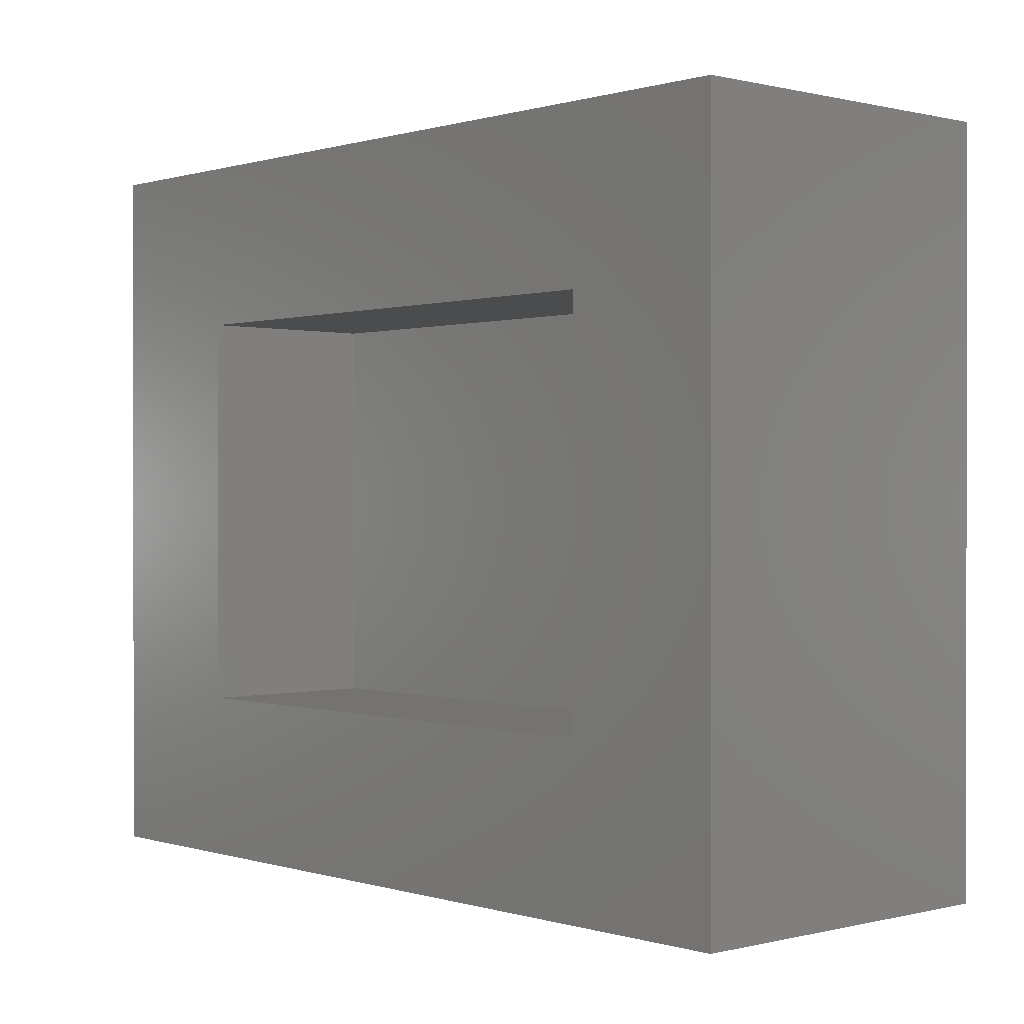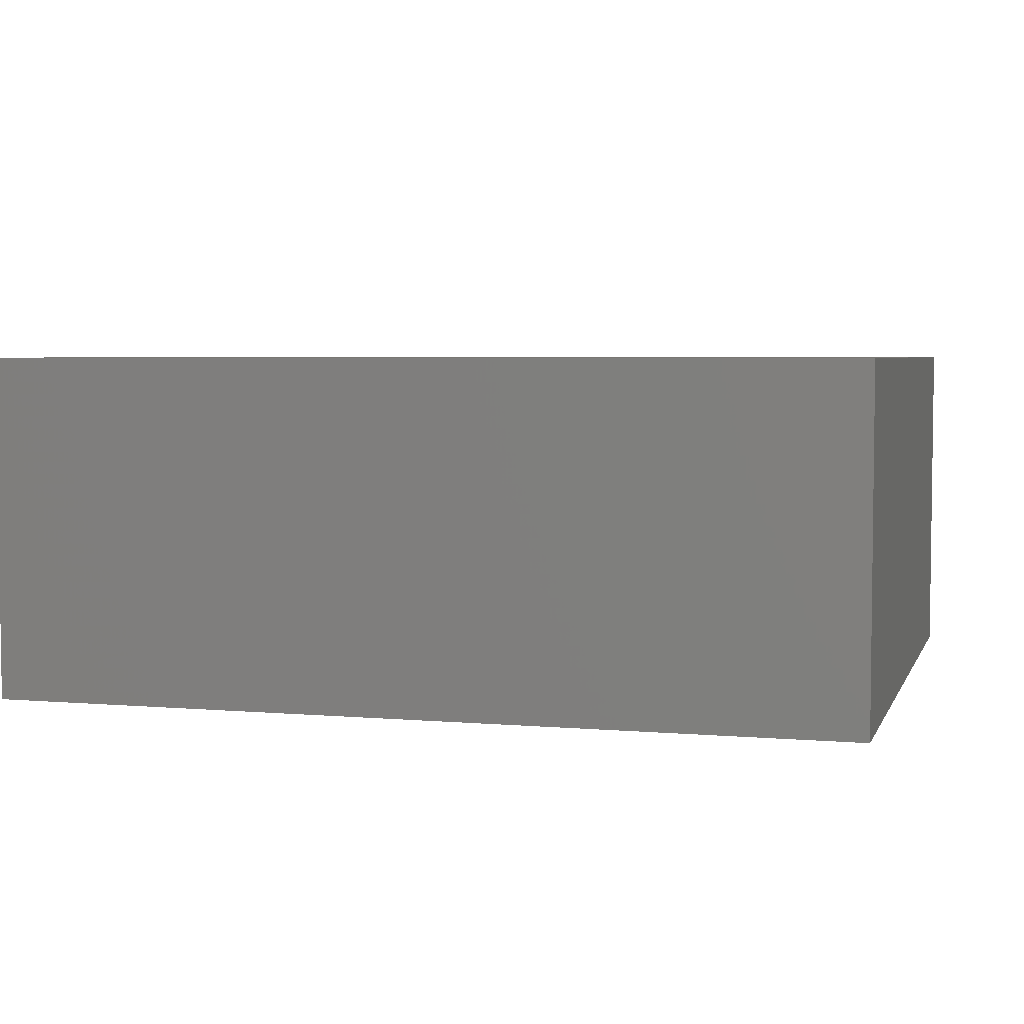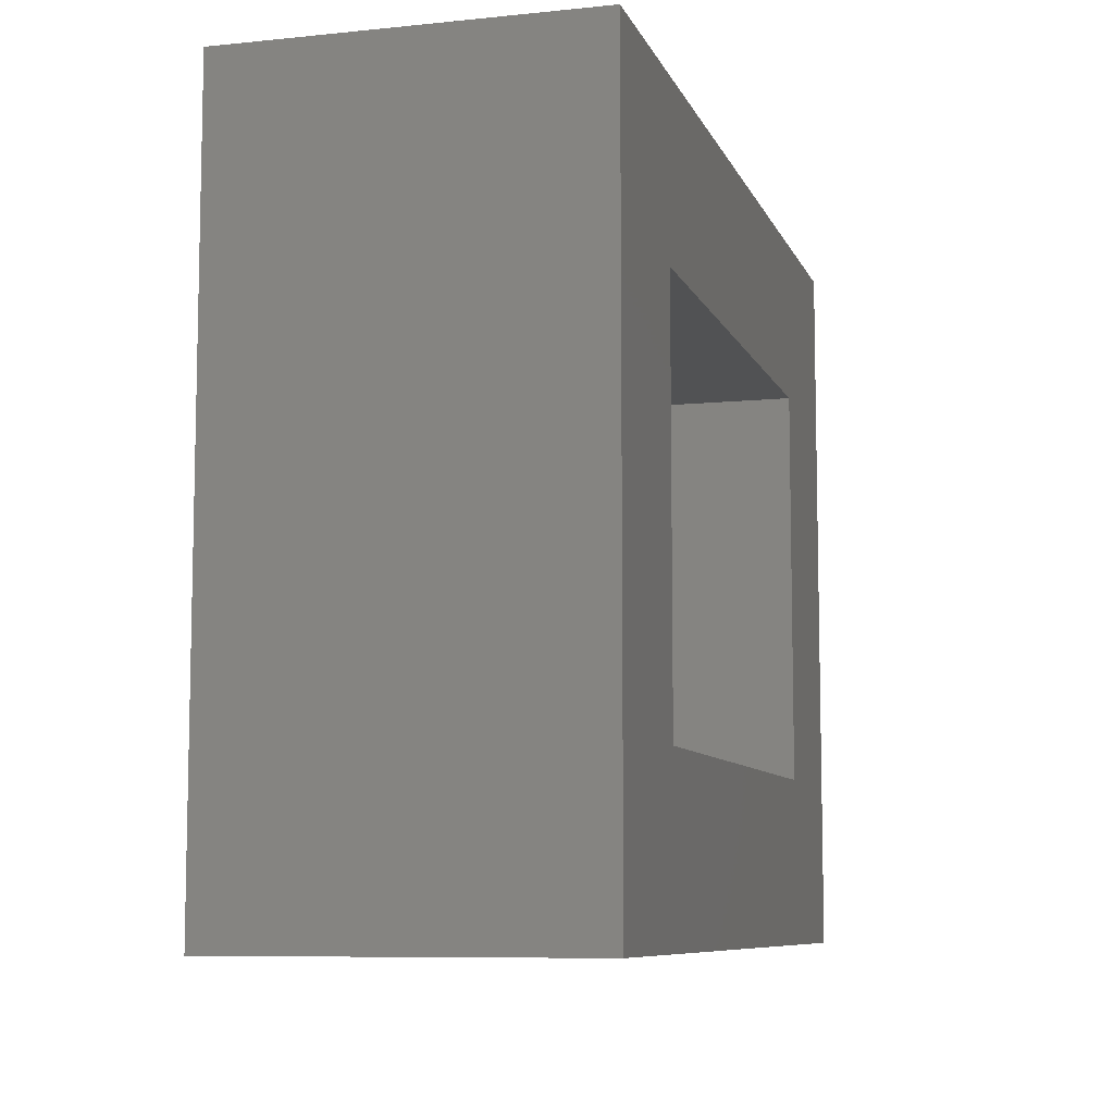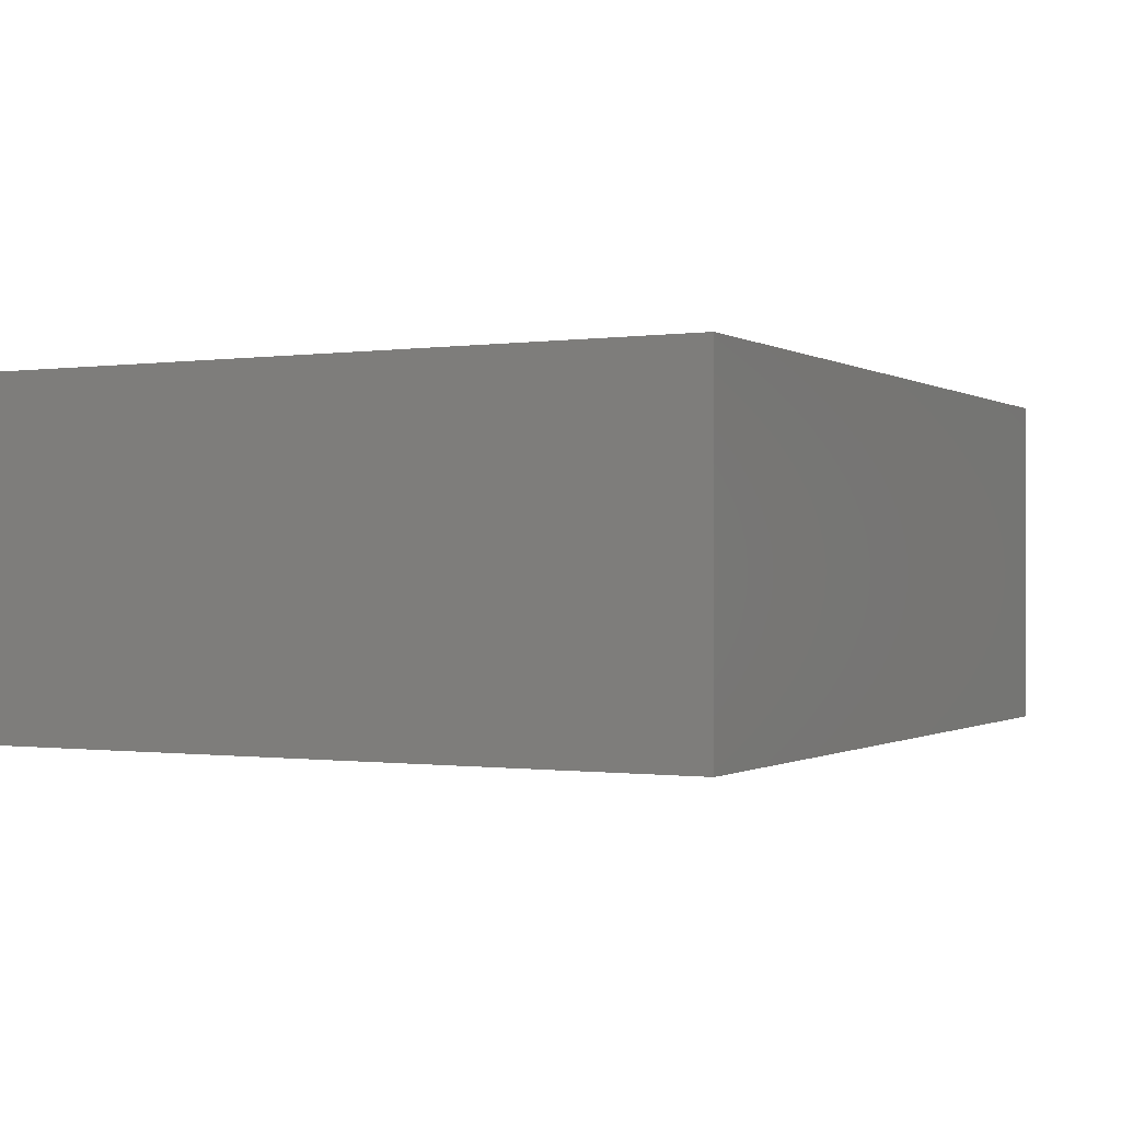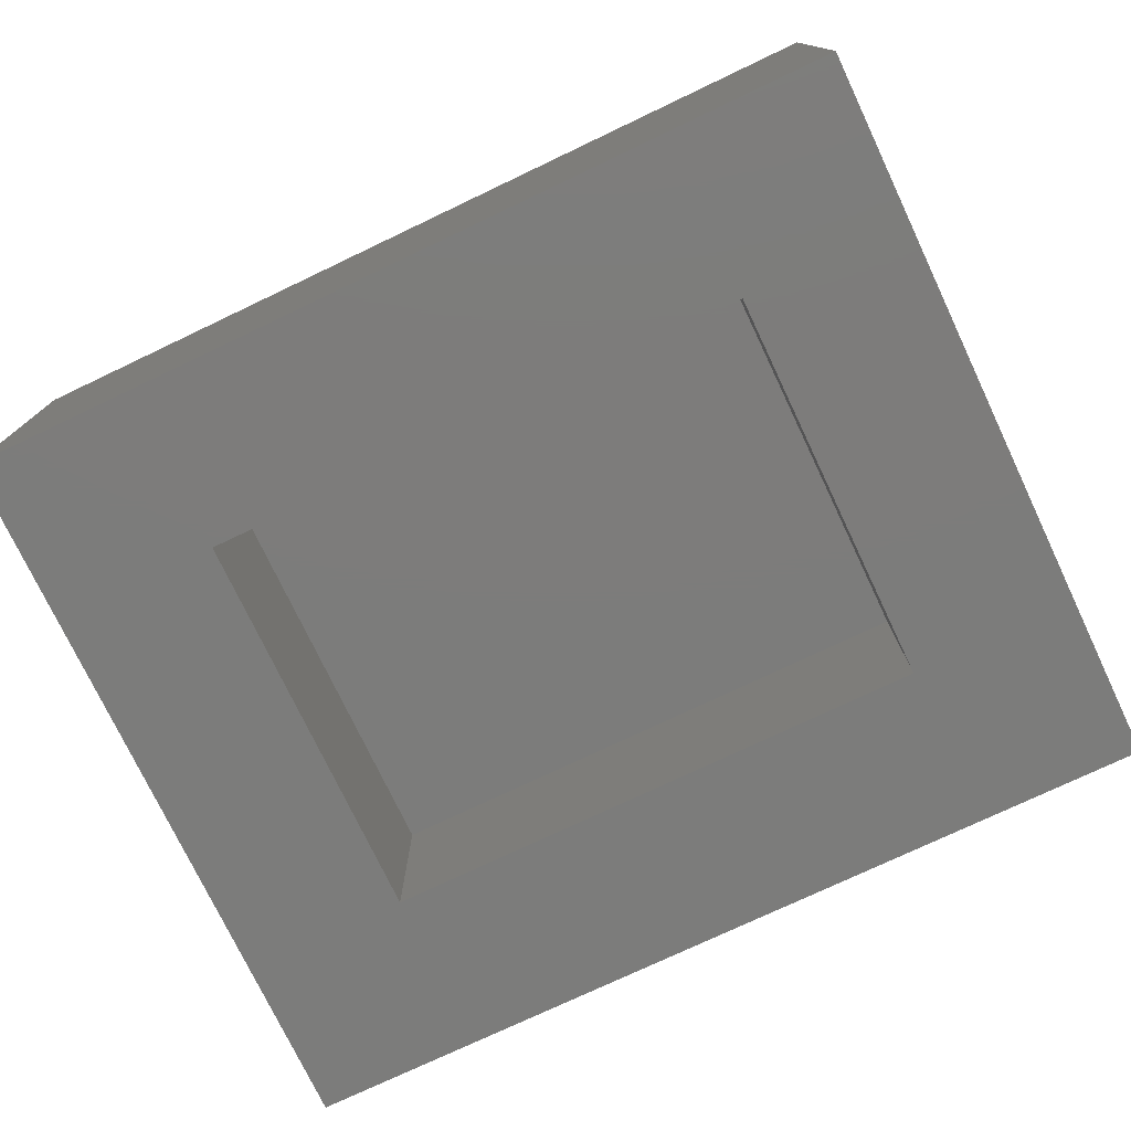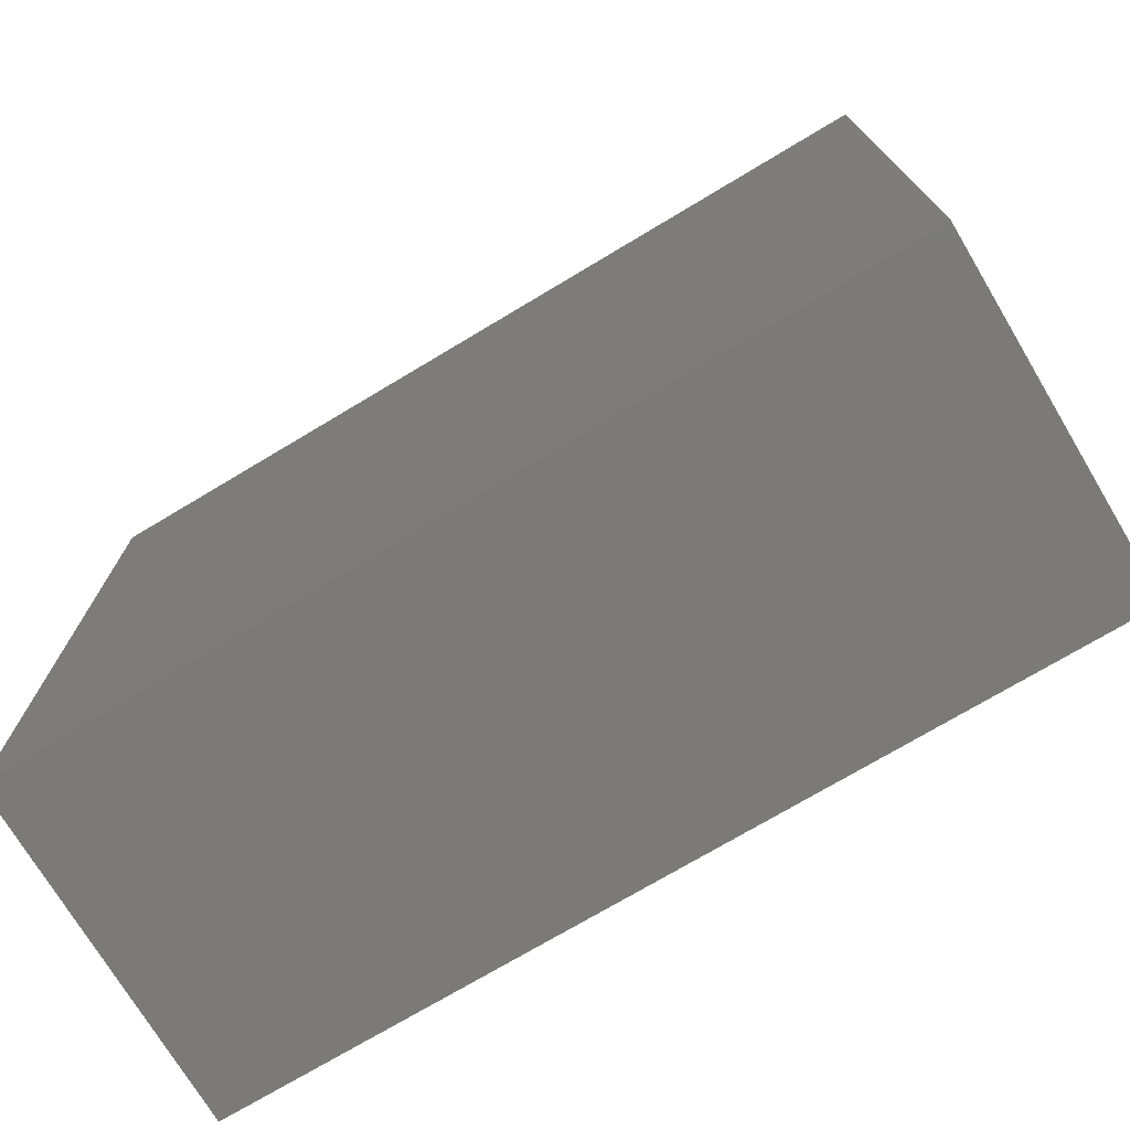
<metadata>
{"format":"stl","ext":"stl","renderer":"f3d","projection":"perspective","resolution":1024,"background":"white","views":[{"elev":0.3,"azim":-132.0,"up":"+Y"},{"elev":4.4,"azim":15.7,"up":"+Z"},{"elev":-8.2,"azim":105.7,"up":"+Y"},{"elev":-0.5,"azim":117.5,"up":"+Z"},{"elev":-75.7,"azim":-154.6,"up":"+Z"},{"elev":-73.6,"azim":30.9,"up":"+Y"}]}
</metadata>
<code>
# stl→obj: 16 verts, 28 faces
v -0.03906 0.647 0
v 0.1172 0.1172 0
v -0.03906 -0.03906 0
v 0.6328 0.1172 0
v 0.7891 -0.03906 0
v 0.1172 0.4907 0
v 0.7891 0.647 0
v 0.6328 0.4907 0
v 0.1172 0.1172 0.1719
v 0.6328 0.1172 0.1719
v 0.6328 0.4907 0.1719
v 0.1172 0.4907 0.1719
v -0.03906 -0.03906 0.3281
v 0.7891 -0.03906 0.3281
v 0.7891 0.647 0.3281
v -0.03906 0.647 0.3281
f 1 2 3
f 3 2 4
f 3 4 5
f 2 1 6
f 6 1 7
f 6 7 8
f 8 7 5
f 8 5 4
f 9 10 2
f 2 10 4
f 10 11 4
f 4 11 8
f 11 12 8
f 8 12 6
f 12 9 6
f 6 9 2
f 13 3 14
f 14 3 5
f 14 5 15
f 15 5 7
f 15 7 16
f 16 7 1
f 16 1 13
f 13 1 3
f 16 13 15
f 15 13 14
f 12 11 9
f 9 11 10

</code>
